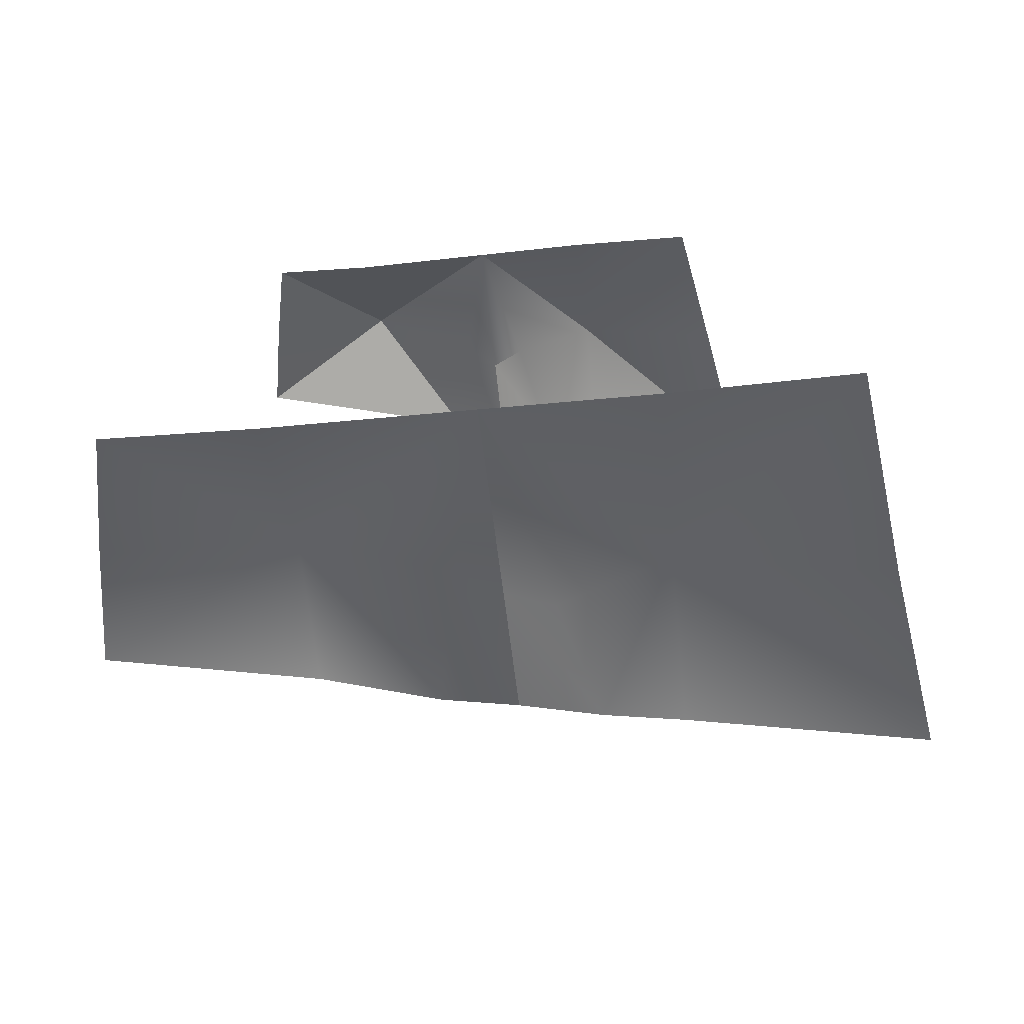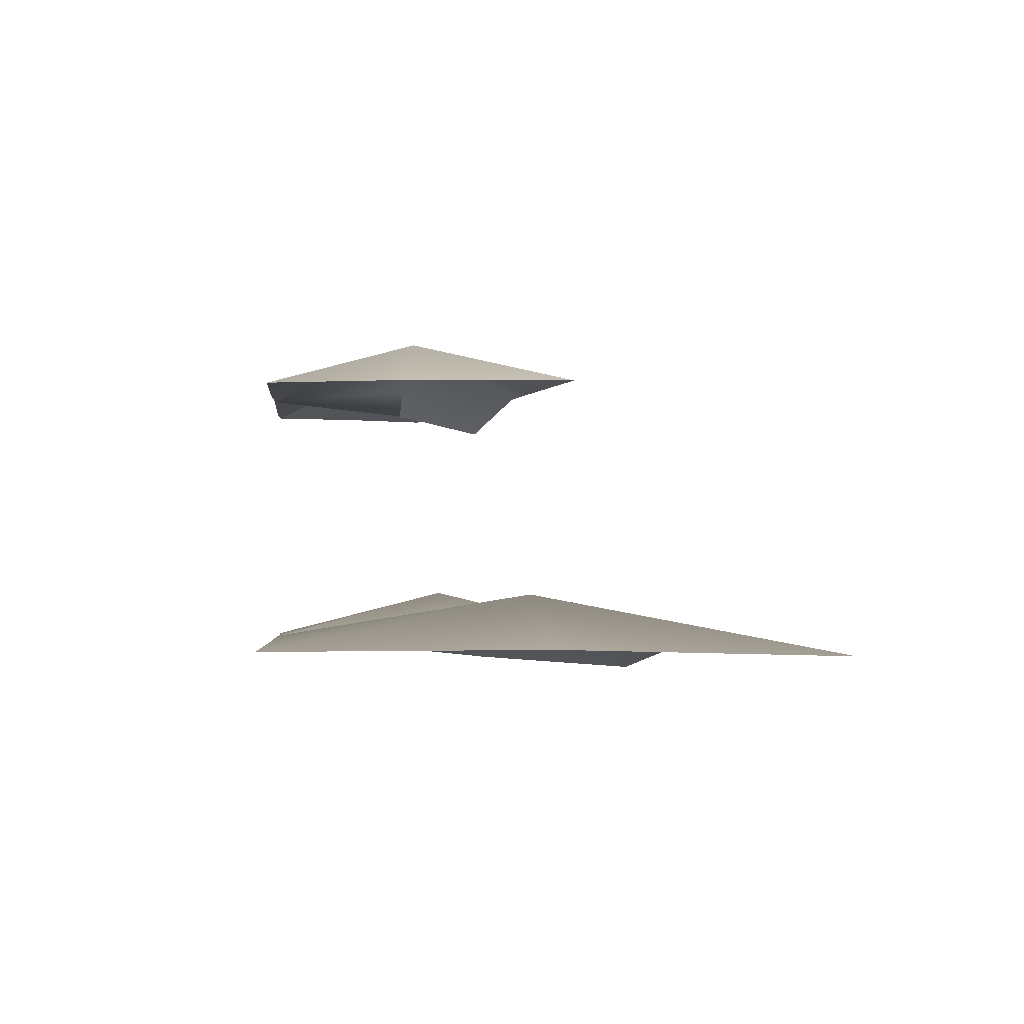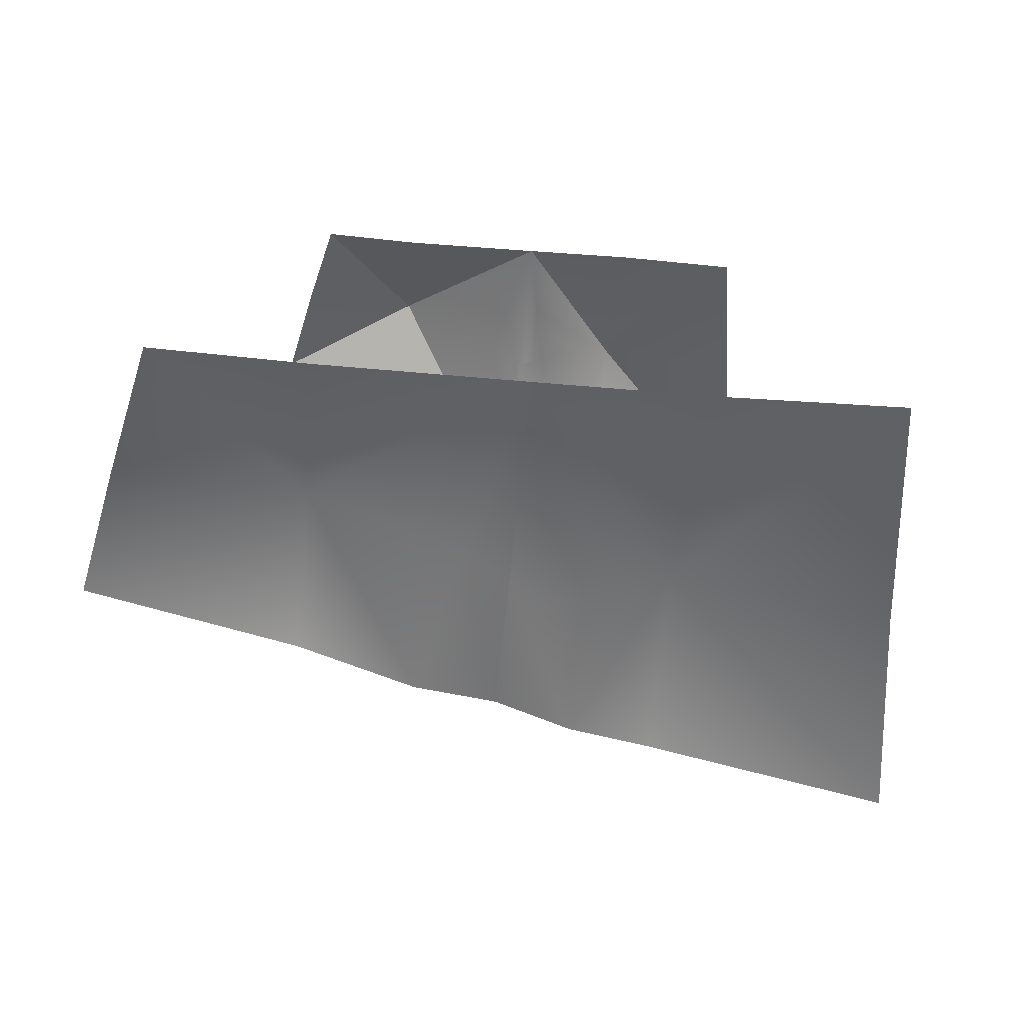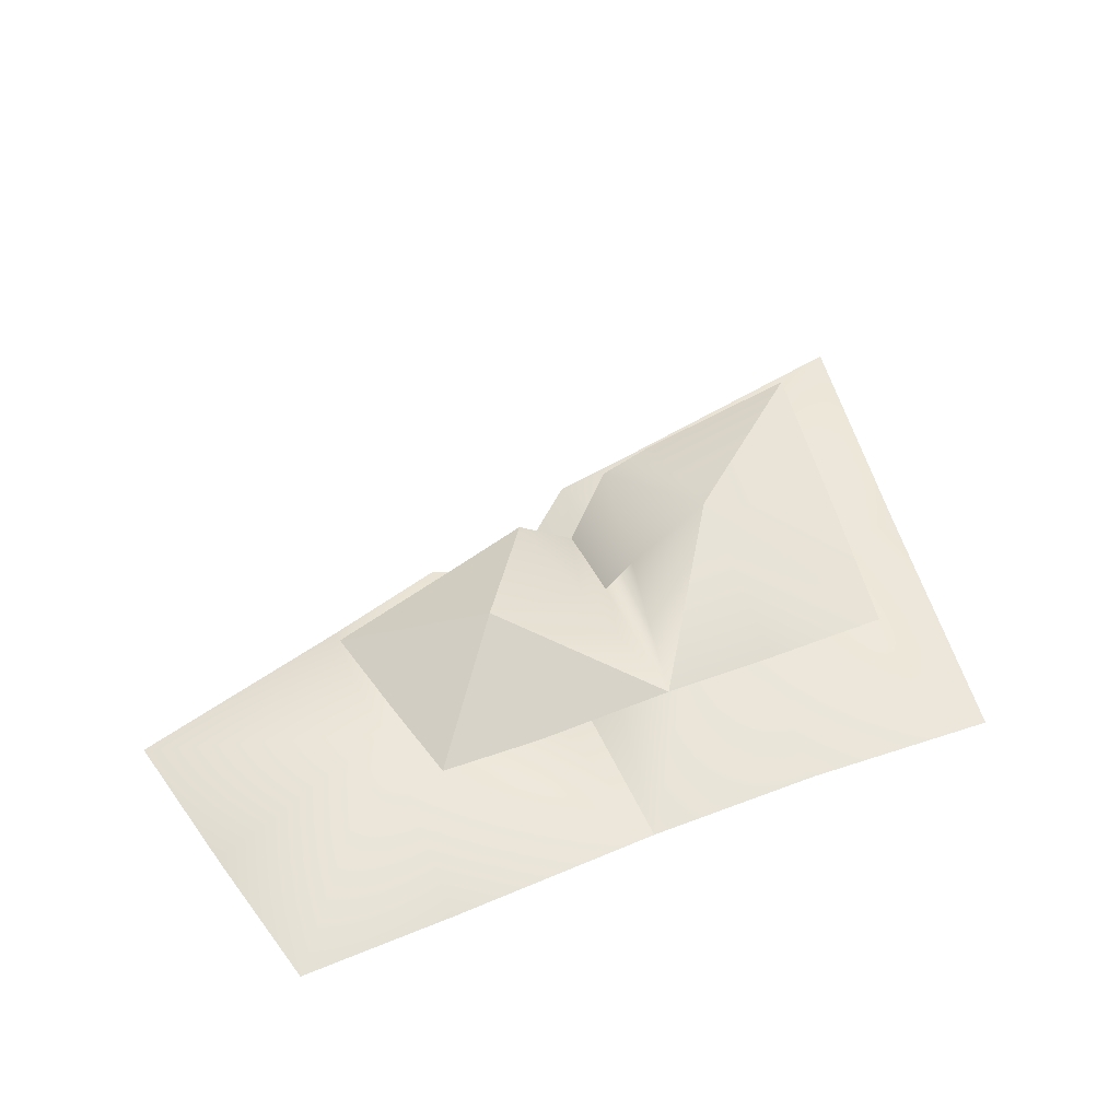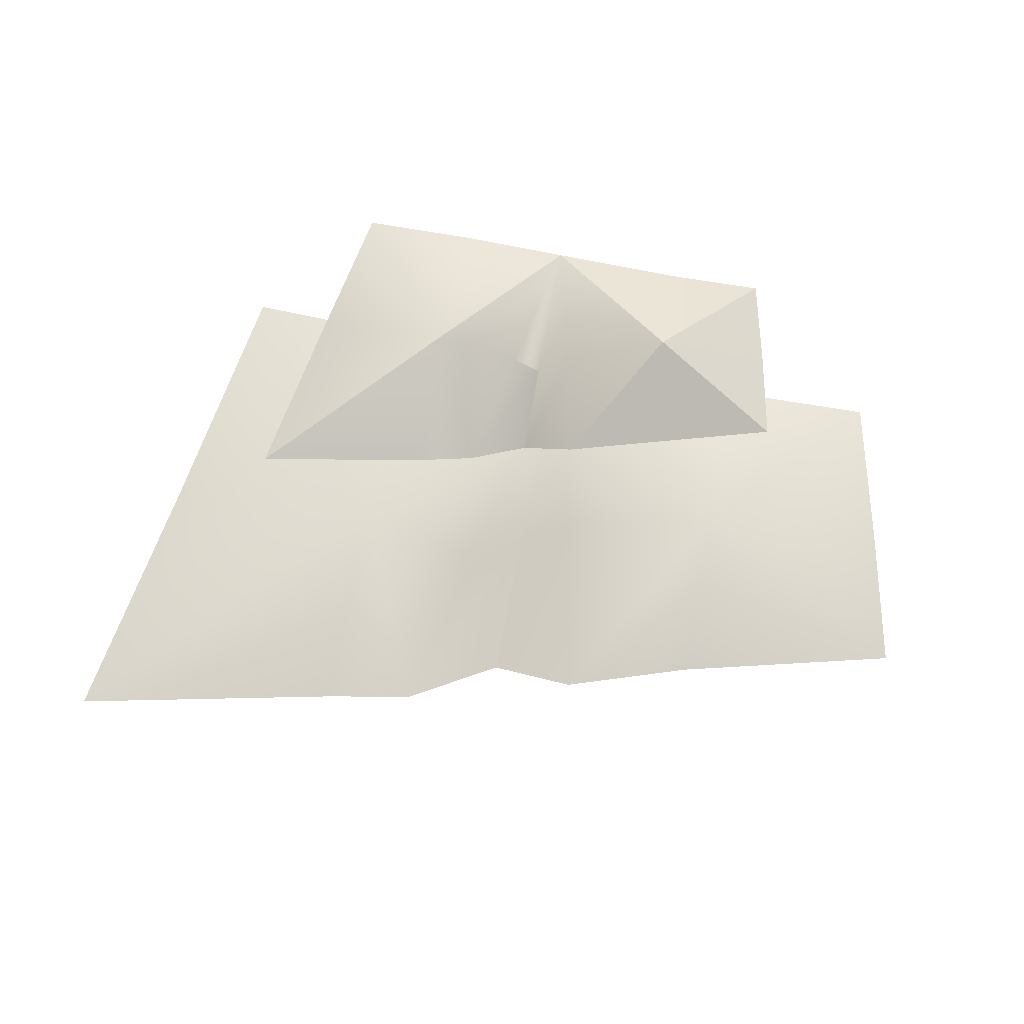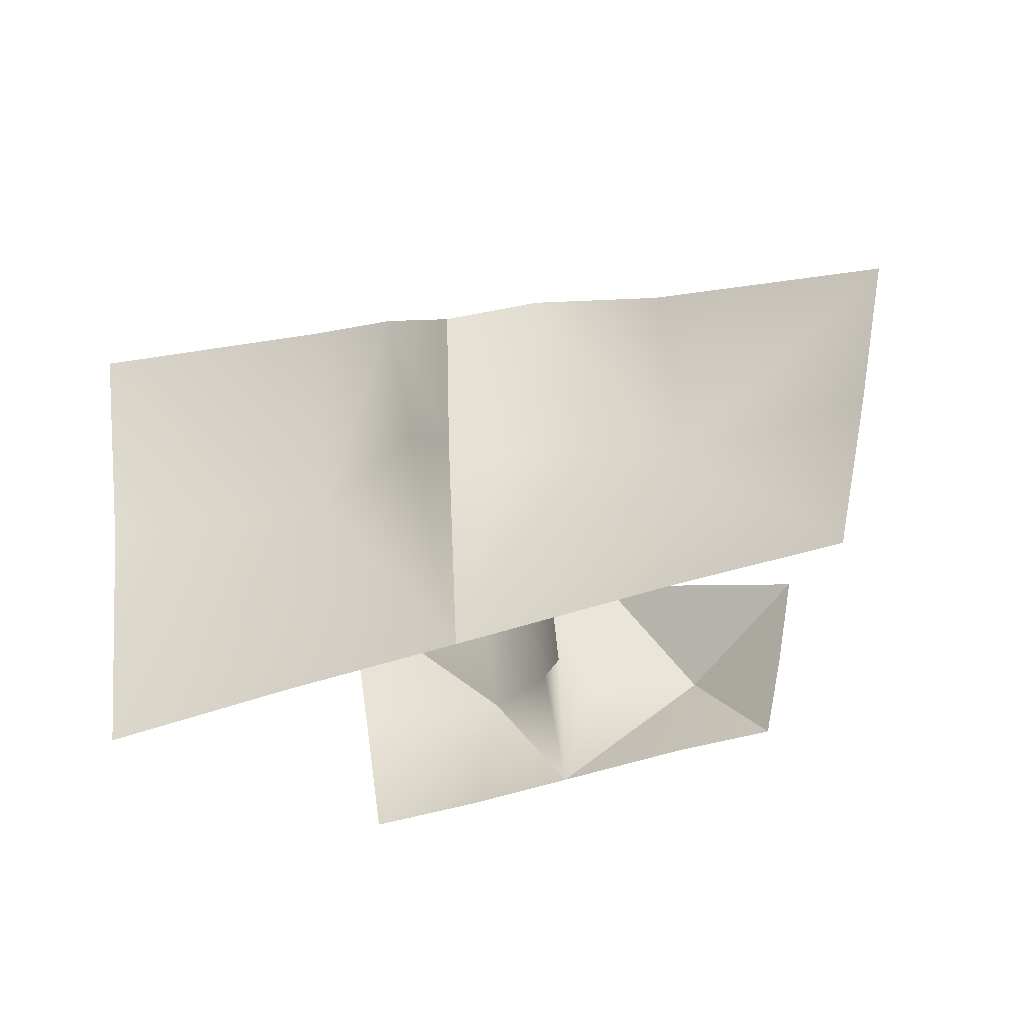
<metadata>
{"format":"obj","ext":"obj","renderer":"f3d","projection":"perspective","resolution":1024,"background":"white","views":[{"elev":-48.1,"azim":6.1,"up":"+Z"},{"elev":-2.1,"azim":84.8,"up":"+Z"},{"elev":-53.7,"azim":-5.5,"up":"+Z"},{"elev":52.2,"azim":-22.7,"up":"+Z"},{"elev":68.1,"azim":-169.0,"up":"+Z"},{"elev":-38.7,"azim":-155.2,"up":"+Y"}]}
</metadata>
<code>
g default
v -31.96 0.1167 0
v -25.45 0.2563 0
v -16.62 0.4376 0.2804
v -9.292 0.4165 0.2764
v -1.305 0.09193 0.1103
v -33.4 6.326 0
v -25.47 8.163 2.161
v -18.61 8.931 0
v -16.6 9.745 -0.6913
v -14.5 11.39 0
v -9.312 11.14 2.184
v 0.2399 11.12 0.2101
v -34.75 12.65 0
v -25.49 15.09 0.2074
v -20.2 16.82 0
v -16.61 16.27 -1.18
v -12.98 18.89 0.2318
v -9.252 19.58 0.2032
v 1.998 21.96 0
v -25.42 0.2789 10.84
v -21.7 0.2644 10.66
v -16.53 0.2731 10.83
v -12.34 0.1984 10.85
v -7.793 0.2357 10.8
v -26.21 3.64 10.87
v -21.79 4.764 12.86
v -17.81 5.482 11.18
v -16.59 5.913 10.23
v -15.48 6.002 11.24
v -12.36 6.373 12.96
v -6.884 5.763 10.87
v -26.95 7.157 10.82
v -21.75 8.699 10.81
v -18.68 9.622 10.81
v -16.59 9.322 9.432
v -14.55 10.84 10.83
v -12.34 11.39 10.87
v -5.789 12.57 10.8
g cleanBackPanel2
f 7 1 2
f 7 3 8
f 3 9 8
f 3 10 9
f 3 11 10
f 4 5 11
f 14 13 7
f 7 8 15
f 8 9 16 15
f 9 10 17 16
f 10 11 17
f 11 19 18
f 3 4 11
f 11 12 19
f 11 5 12
f 17 11 18
f 7 15 14
f 6 1 7
f 7 13 6
f 2 3 7
f 20 26 25
f 26 22 27
f 22 28 27
f 22 29 28
f 22 23 30
f 23 24 30
f 24 31 30
f 25 26 32
f 26 27 34
f 27 28 35 34
f 28 29 36 35
f 29 30 36
f 30 37 36
f 30 38 37
f 21 22 26
f 26 34 33
f 32 26 33
f 20 21 26
f 22 30 29
f 30 31 38

</code>
